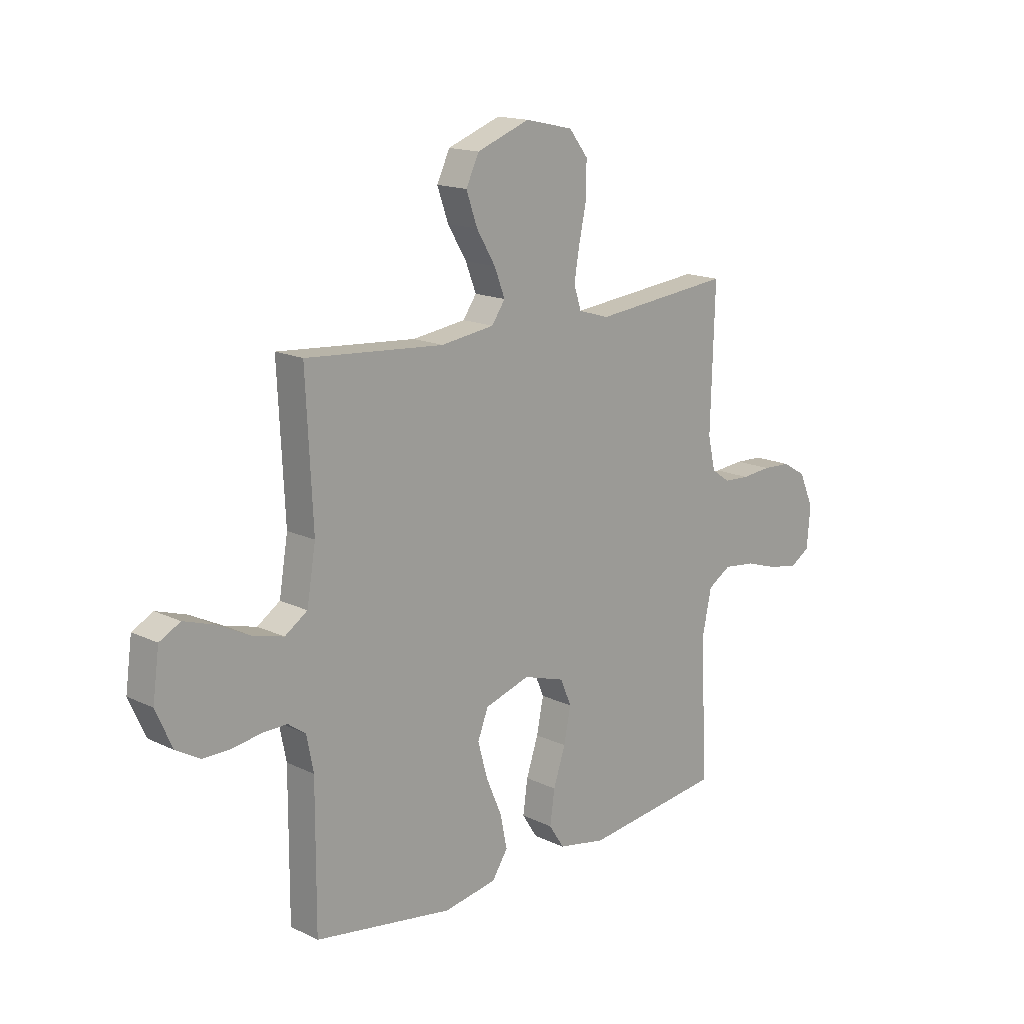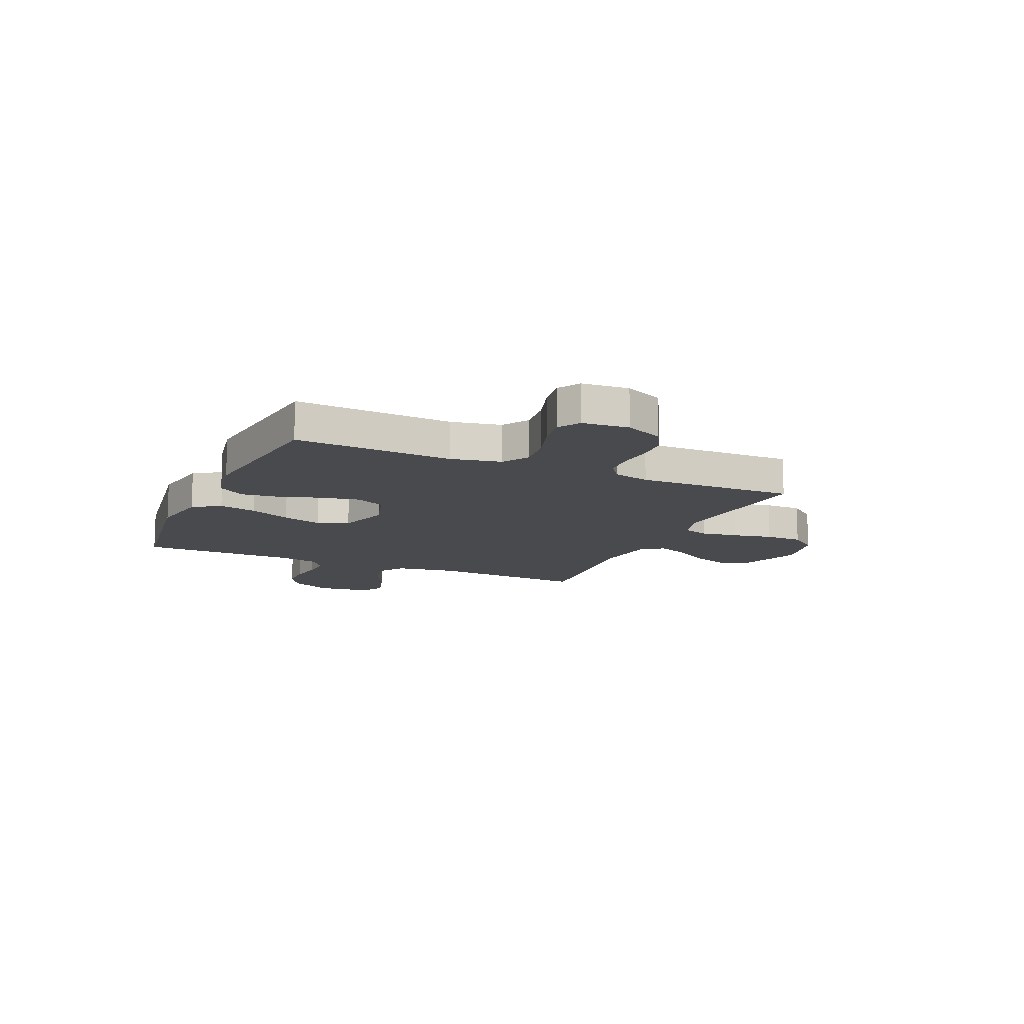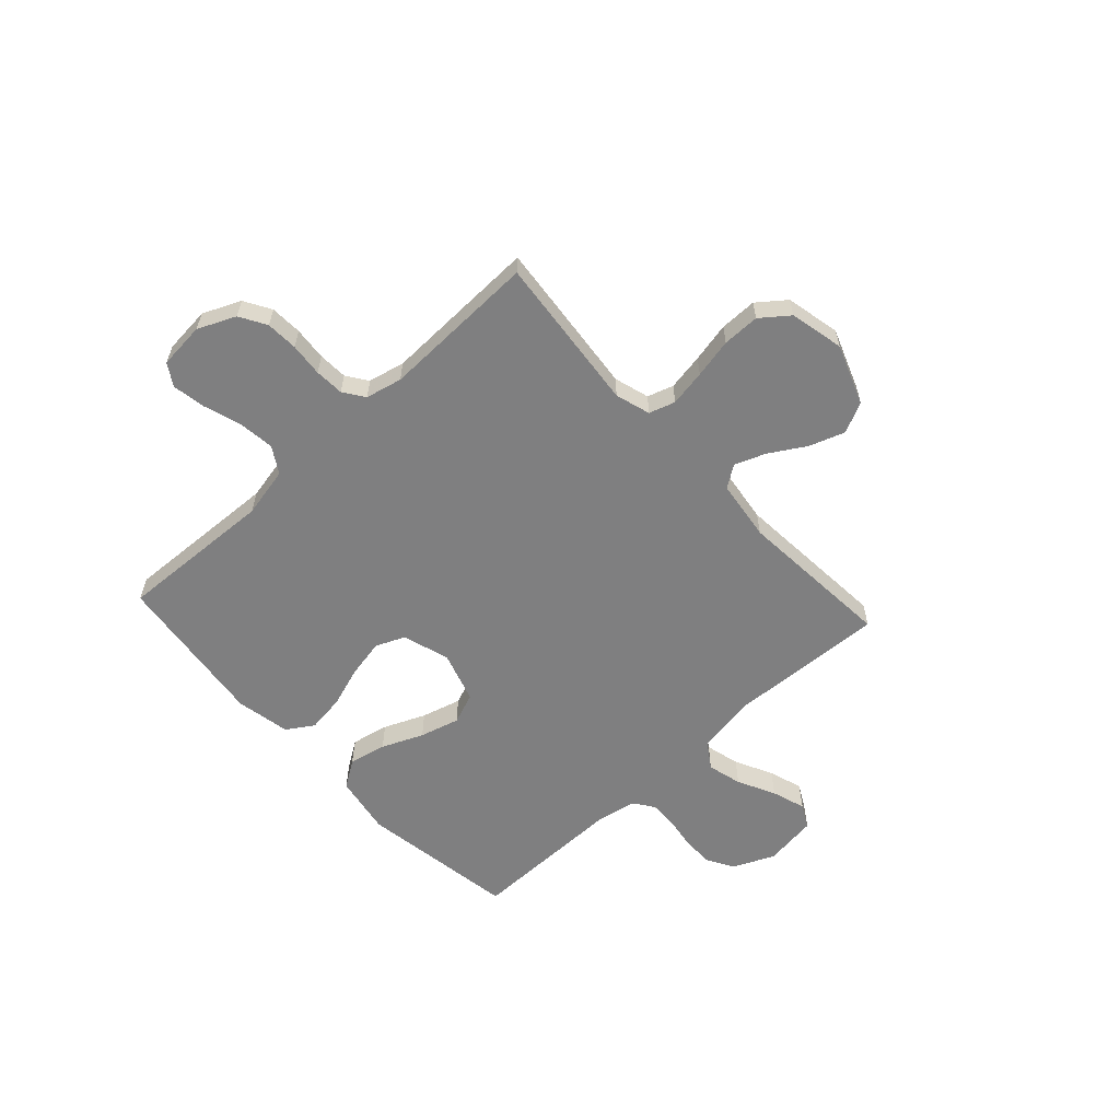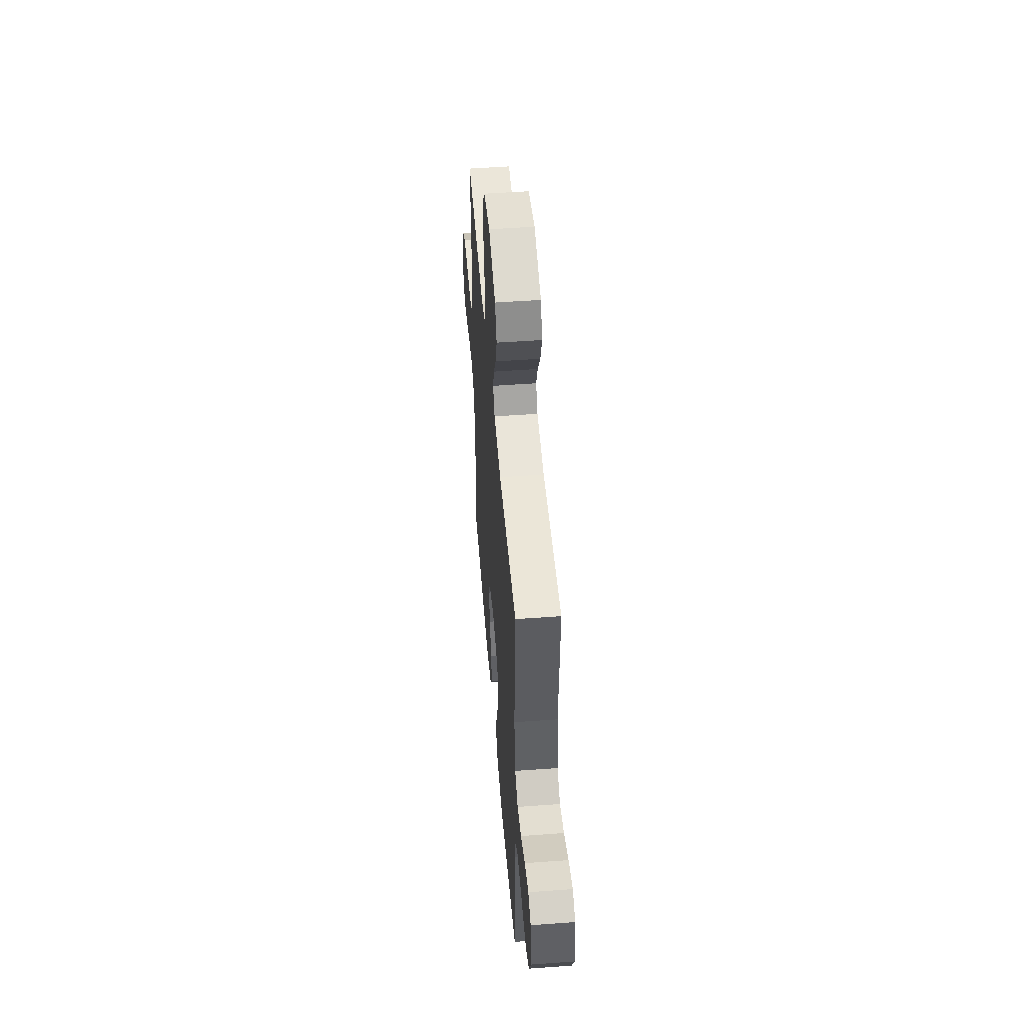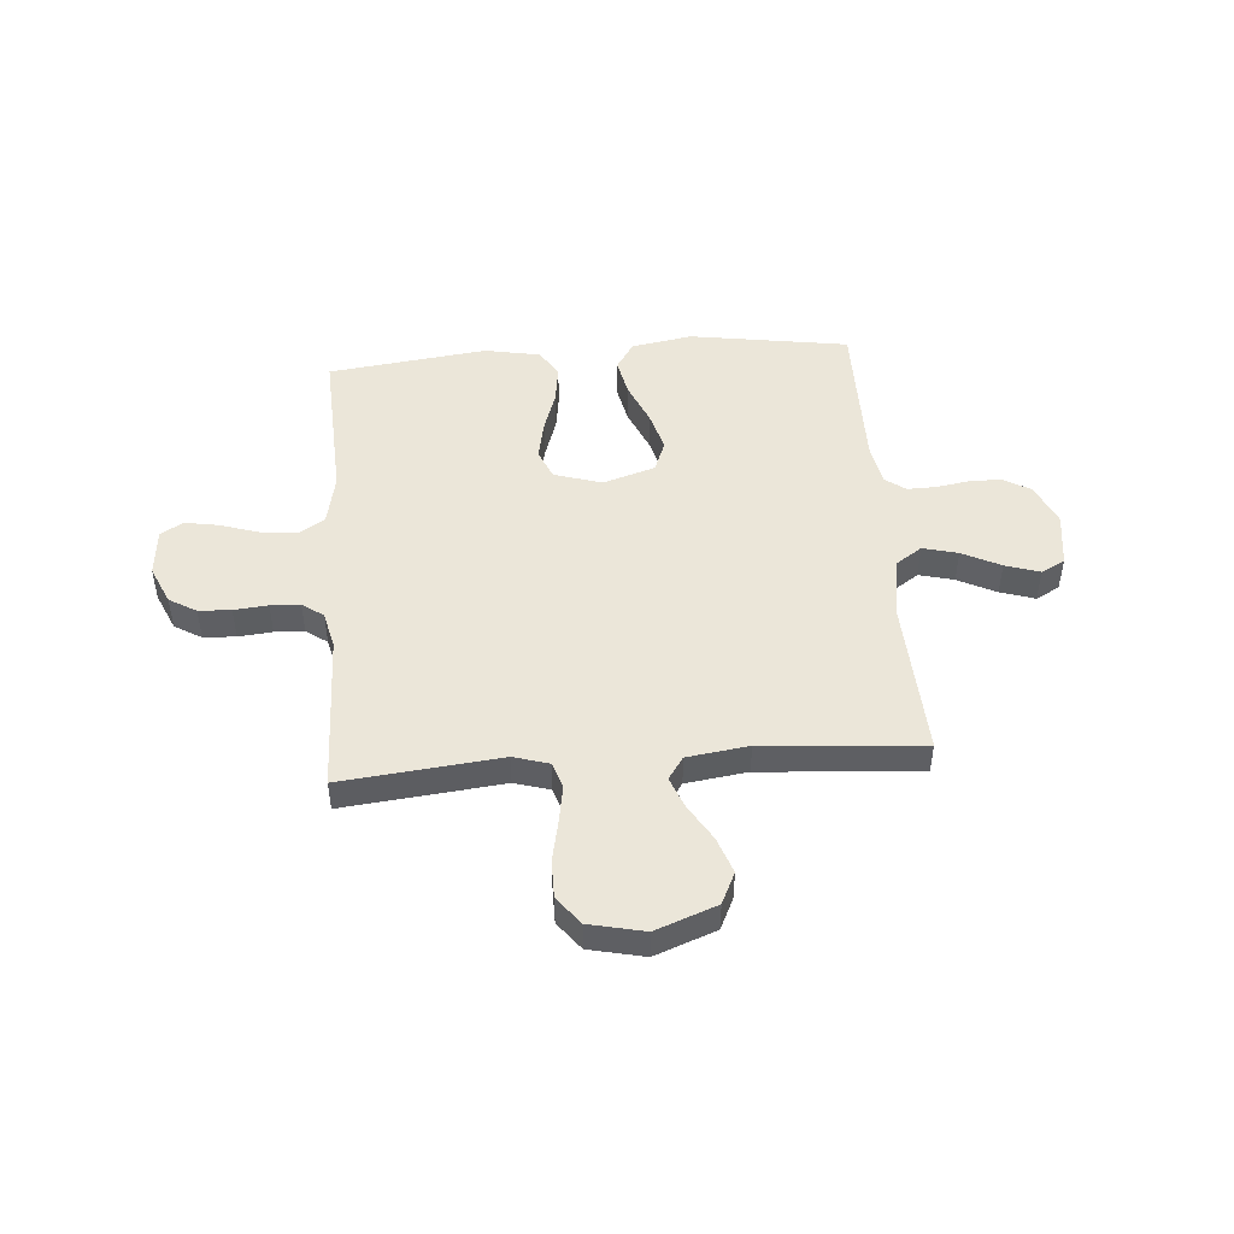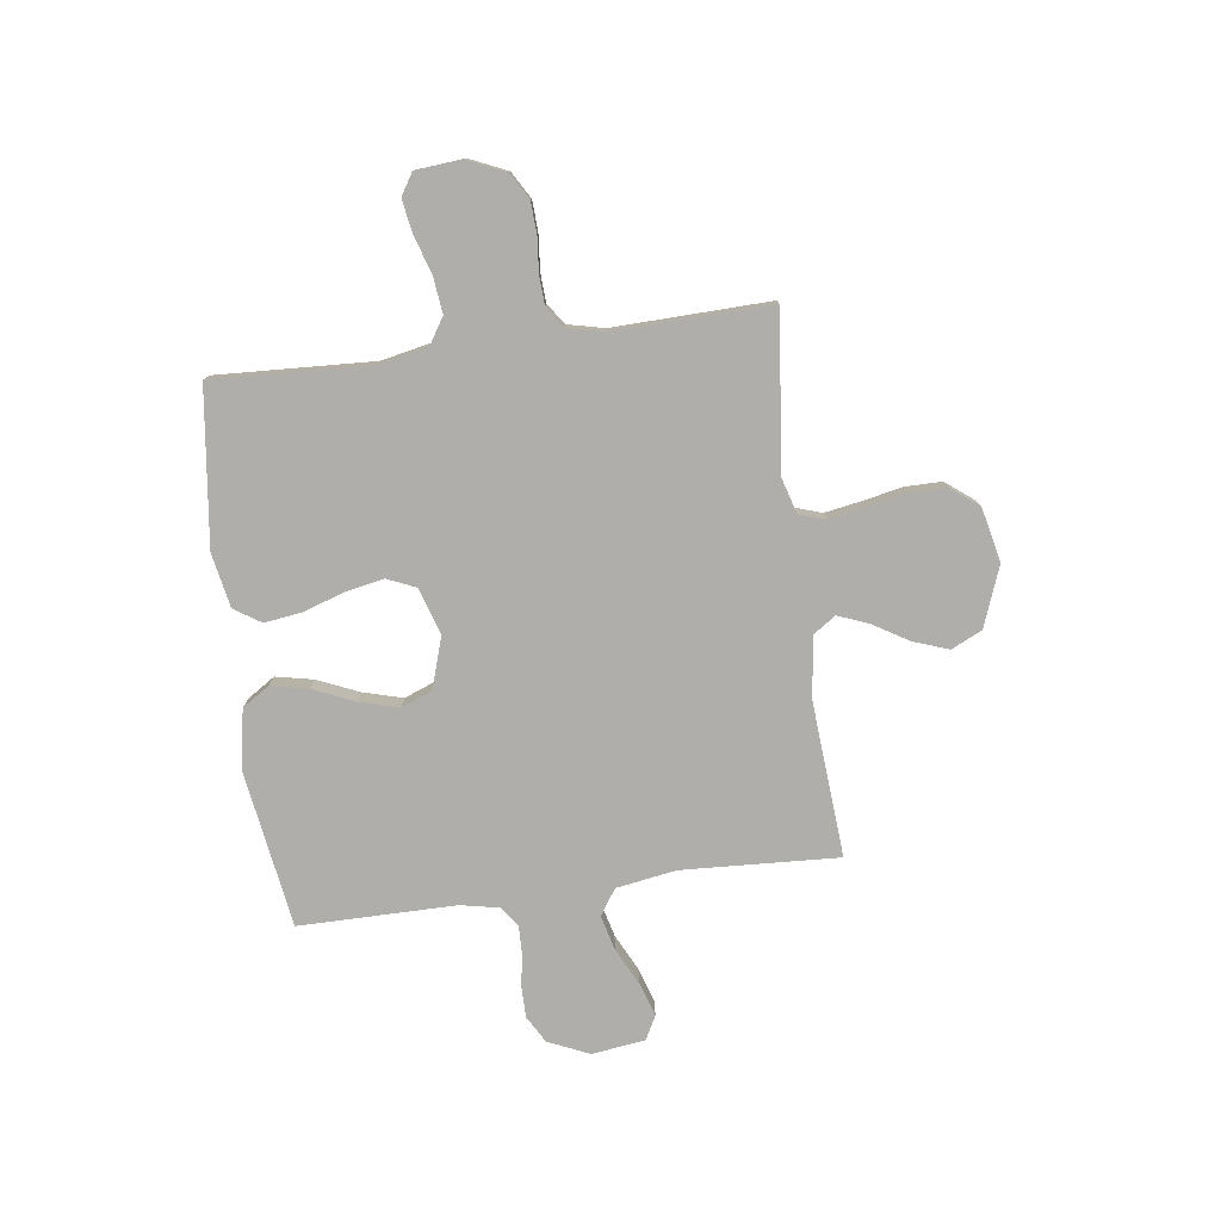
<metadata>
{"format":"obj","ext":"obj","renderer":"f3d","projection":"perspective","resolution":1024,"background":"white","views":[{"elev":15.8,"azim":135.0,"up":"+Z"},{"elev":-12.9,"azim":-114.1,"up":"+Y"},{"elev":-59.7,"azim":-47.4,"up":"+Y"},{"elev":50.9,"azim":85.4,"up":"+Z"},{"elev":48.0,"azim":-4.5,"up":"+Y"},{"elev":-77.9,"azim":-82.5,"up":"+Y"}]}
</metadata>
<code>
v 0.5 0.07 0.5
v 0.485 0.07 0.2
v 0.504 0.07 0.085
v 0.553 0.07 0.052
v 0.619 0.07 0.069
v 0.691 0.07 0.105
v 0.756 0.07 0.126
v 0.801 0.07 0.102
v 0.815 0.07 0
v 0.78 0.07 -0.079
v 0.728 0.07 -0.109
v 0.668 0.07 -0.109
v 0.606 0.07 -0.099
v 0.552 0.07 -0.098
v 0.514 0.07 -0.125
v 0.499 0.07 -0.2
v 0.5 0.07 -0.5
v 0.2 0.07 -0.547
v 0.085 0.07 -0.527
v 0.051 0.07 -0.475
v 0.066 0.07 -0.403
v 0.1 0.07 -0.324
v 0.121 0.07 -0.248
v 0.098 0.07 -0.189
v 0 0.07 -0.158
v -0.09 0.07 -0.186
v -0.114 0.07 -0.242
v -0.099 0.07 -0.316
v -0.073 0.07 -0.394
v -0.063 0.07 -0.466
v -0.096 0.07 -0.517
v -0.2 0.07 -0.537
v -0.5 0.07 -0.5
v -0.486 0.07 -0.2
v -0.506 0.07 -0.104
v -0.556 0.07 -0.073
v -0.625 0.07 -0.081
v -0.697 0.07 -0.104
v -0.761 0.07 -0.115
v -0.803 0.07 -0.089
v -0.811 0.07 0
v -0.779 0.07 0.072
v -0.728 0.07 0.102
v -0.667 0.07 0.105
v -0.603 0.07 0.099
v -0.547 0.07 0.102
v -0.507 0.07 0.13
v -0.491 0.07 0.2
v -0.5 0.07 0.5
v -0.2 0.07 0.469
v -0.133 0.07 0.489
v -0.117 0.07 0.539
v -0.129 0.07 0.609
v -0.145 0.07 0.685
v -0.145 0.07 0.756
v -0.104 0.07 0.809
v 0 0.07 0.832
v 0.115 0.07 0.789
v 0.143 0.07 0.73
v 0.119 0.07 0.662
v 0.078 0.07 0.594
v 0.055 0.07 0.535
v 0.084 0.07 0.493
v 0.2 0.07 0.477
v 0.5 0 0.5
v 0.485 0 0.2
v 0.504 0 0.085
v 0.553 0 0.052
v 0.619 0 0.069
v 0.691 0 0.105
v 0.756 0 0.126
v 0.801 0 0.102
v 0.815 0 0
v 0.78 0 -0.079
v 0.728 0 -0.109
v 0.668 0 -0.109
v 0.606 0 -0.099
v 0.552 0 -0.098
v 0.514 0 -0.125
v 0.499 0 -0.2
v 0.5 0 -0.5
v 0.2 0 -0.547
v 0.085 0 -0.527
v 0.051 0 -0.475
v 0.066 0 -0.403
v 0.1 0 -0.324
v 0.121 0 -0.248
v 0.098 0 -0.189
v 0 0 -0.158
v -0.09 0 -0.186
v -0.114 0 -0.242
v -0.099 0 -0.316
v -0.073 0 -0.394
v -0.063 0 -0.466
v -0.096 0 -0.517
v -0.2 0 -0.537
v -0.5 0 -0.5
v -0.486 0 -0.2
v -0.506 0 -0.104
v -0.556 0 -0.073
v -0.625 0 -0.081
v -0.697 0 -0.104
v -0.761 0 -0.115
v -0.803 0 -0.089
v -0.811 0 0
v -0.779 0 0.072
v -0.728 0 0.102
v -0.667 0 0.105
v -0.603 0 0.099
v -0.547 0 0.102
v -0.507 0 0.13
v -0.491 0 0.2
v -0.5 0 0.5
v -0.2 0 0.469
v -0.133 0 0.489
v -0.117 0 0.539
v -0.129 0 0.609
v -0.145 0 0.685
v -0.145 0 0.756
v -0.104 0 0.809
v 0 0 0.832
v 0.115 0 0.789
v 0.143 0 0.73
v 0.119 0 0.662
v 0.078 0 0.594
v 0.055 0 0.535
v 0.084 0 0.493
v 0.2 0 0.477
f 59 60 61
f 58 59 61
f 57 58 61
f 56 57 61
f 55 56 61
f 54 55 61
f 53 54 61
f 52 53 61 62
f 51 52 62 63
f 48 49 50
f 51 63 64
f 50 51 64
f 48 50 64
f 47 48 64
f 43 44 45
f 42 43 45
f 41 42 45
f 40 41 45
f 39 40 45
f 38 39 45
f 37 38 45
f 36 37 45 46
f 64 1 2
f 47 64 2
f 46 47 2
f 36 46 2
f 35 36 2
f 32 33 34
f 31 32 34
f 30 31 34
f 29 30 34
f 28 29 34
f 20 21 22
f 19 20 22
f 18 19 22
f 17 18 22
f 16 17 22
f 15 16 22 23
f 14 15 23 24
f 11 12 13
f 10 11 13
f 9 10 13
f 8 9 13
f 7 8 13
f 6 7 13
f 5 6 13
f 4 5 13 14
f 14 24 25
f 4 14 25
f 3 4 25
f 27 28 34 35
f 26 27 35
f 25 26 35
f 3 25 35
f 2 3 35
f 125 124 123
f 125 123 122
f 125 122 121
f 125 121 120
f 125 120 119
f 125 119 118
f 125 118 117
f 126 125 117 116
f 127 126 116 115
f 114 113 112
f 128 127 115
f 128 115 114
f 128 114 112
f 128 112 111
f 109 108 107
f 109 107 106
f 109 106 105
f 109 105 104
f 109 104 103
f 109 103 102
f 109 102 101
f 110 109 101 100
f 66 65 128
f 66 128 111
f 66 111 110
f 66 110 100
f 66 100 99
f 98 97 96
f 98 96 95
f 98 95 94
f 98 94 93
f 98 93 92
f 86 85 84
f 86 84 83
f 86 83 82
f 86 82 81
f 86 81 80
f 87 86 80 79
f 88 87 79 78
f 77 76 75
f 77 75 74
f 77 74 73
f 77 73 72
f 77 72 71
f 77 71 70
f 77 70 69
f 78 77 69 68
f 89 88 78
f 89 78 68
f 89 68 67
f 99 98 92 91
f 99 91 90
f 99 90 89
f 99 89 67
f 99 67 66
f 1 65 66 2
f 2 66 67 3
f 3 67 68 4
f 4 68 69 5
f 5 69 70 6
f 6 70 71 7
f 7 71 72 8
f 8 72 73 9
f 9 73 74 10
f 10 74 75 11
f 11 75 76 12
f 12 76 77 13
f 13 77 78 14
f 14 78 79 15
f 15 79 80 16
f 16 80 81 17
f 17 81 82 18
f 18 82 83 19
f 19 83 84 20
f 20 84 85 21
f 21 85 86 22
f 22 86 87 23
f 23 87 88 24
f 24 88 89 25
f 25 89 90 26
f 26 90 91 27
f 27 91 92 28
f 28 92 93 29
f 29 93 94 30
f 30 94 95 31
f 31 95 96 32
f 32 96 97 33
f 33 97 98 34
f 34 98 99 35
f 35 99 100 36
f 36 100 101 37
f 37 101 102 38
f 38 102 103 39
f 39 103 104 40
f 40 104 105 41
f 41 105 106 42
f 42 106 107 43
f 43 107 108 44
f 44 108 109 45
f 45 109 110 46
f 46 110 111 47
f 47 111 112 48
f 48 112 113 49
f 49 113 114 50
f 50 114 115 51
f 51 115 116 52
f 52 116 117 53
f 53 117 118 54
f 54 118 119 55
f 55 119 120 56
f 56 120 121 57
f 57 121 122 58
f 58 122 123 59
f 59 123 124 60
f 60 124 125 61
f 61 125 126 62
f 62 126 127 63
f 63 127 128 64
f 64 128 65 1

</code>
